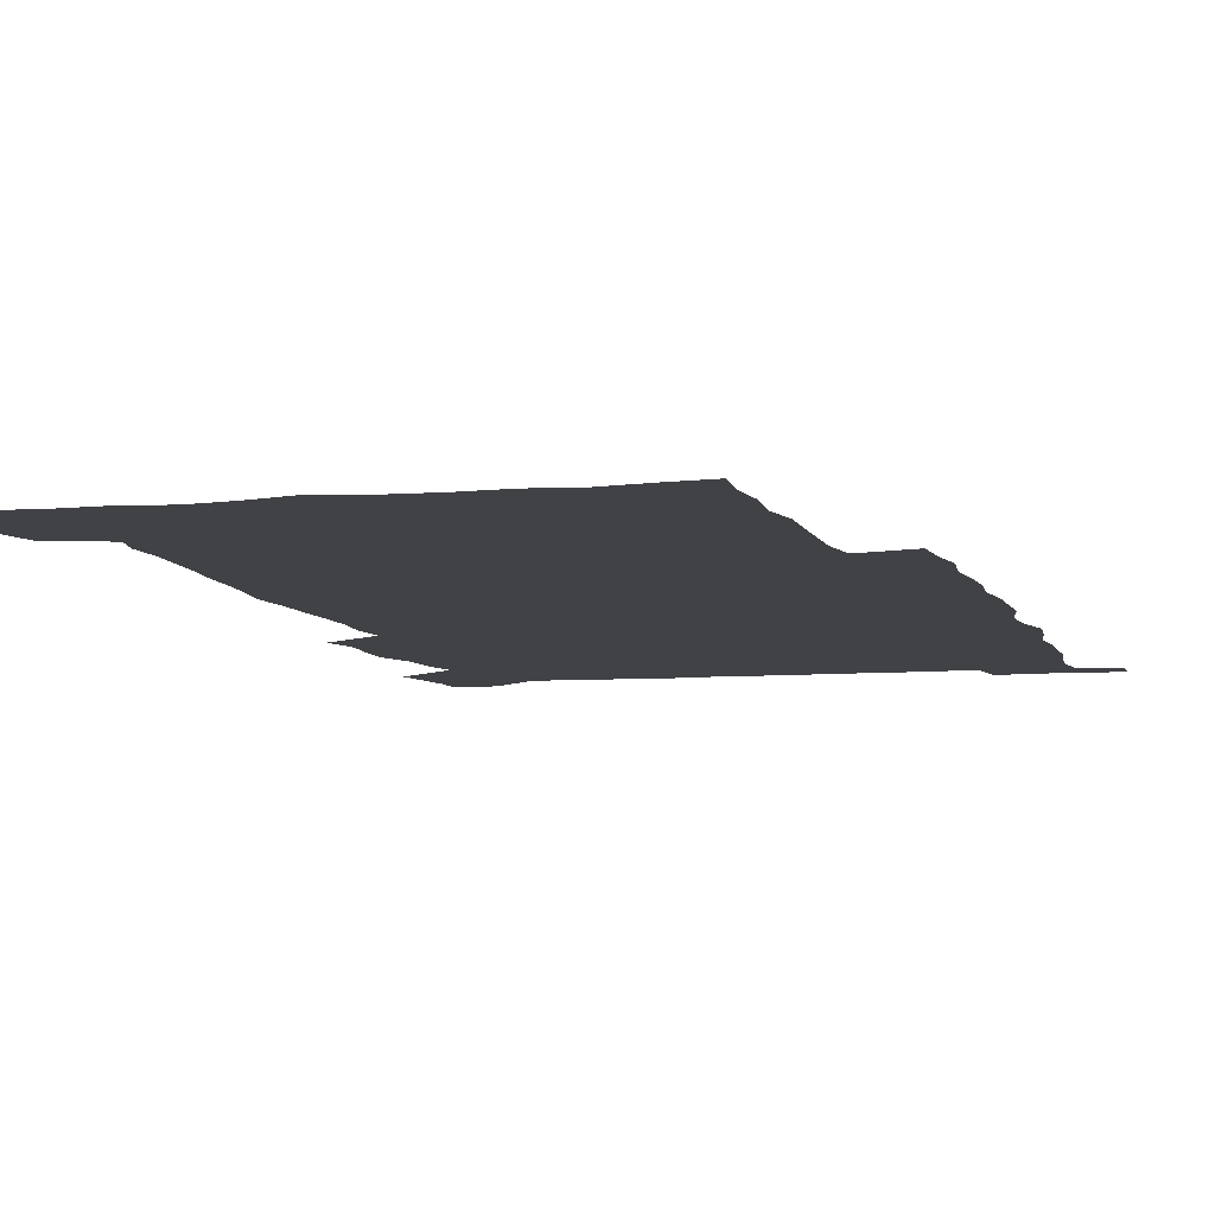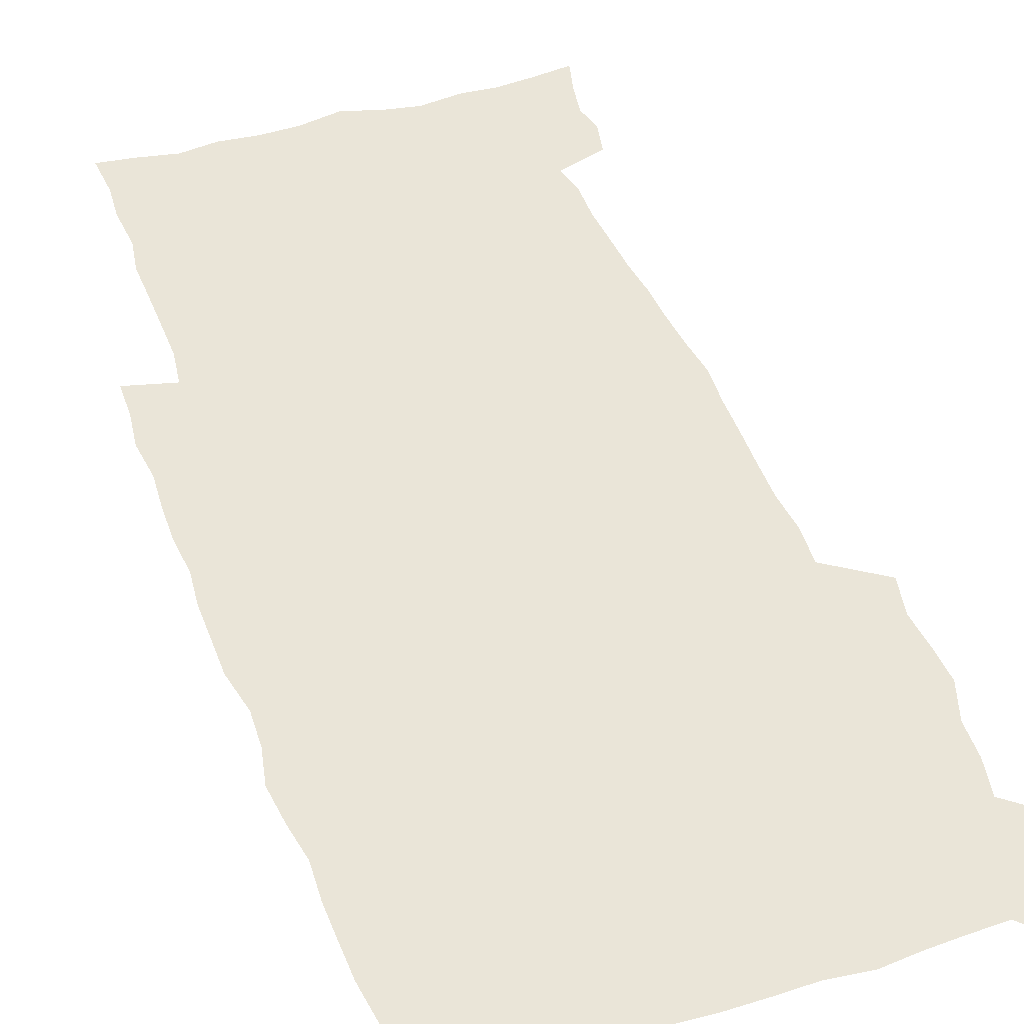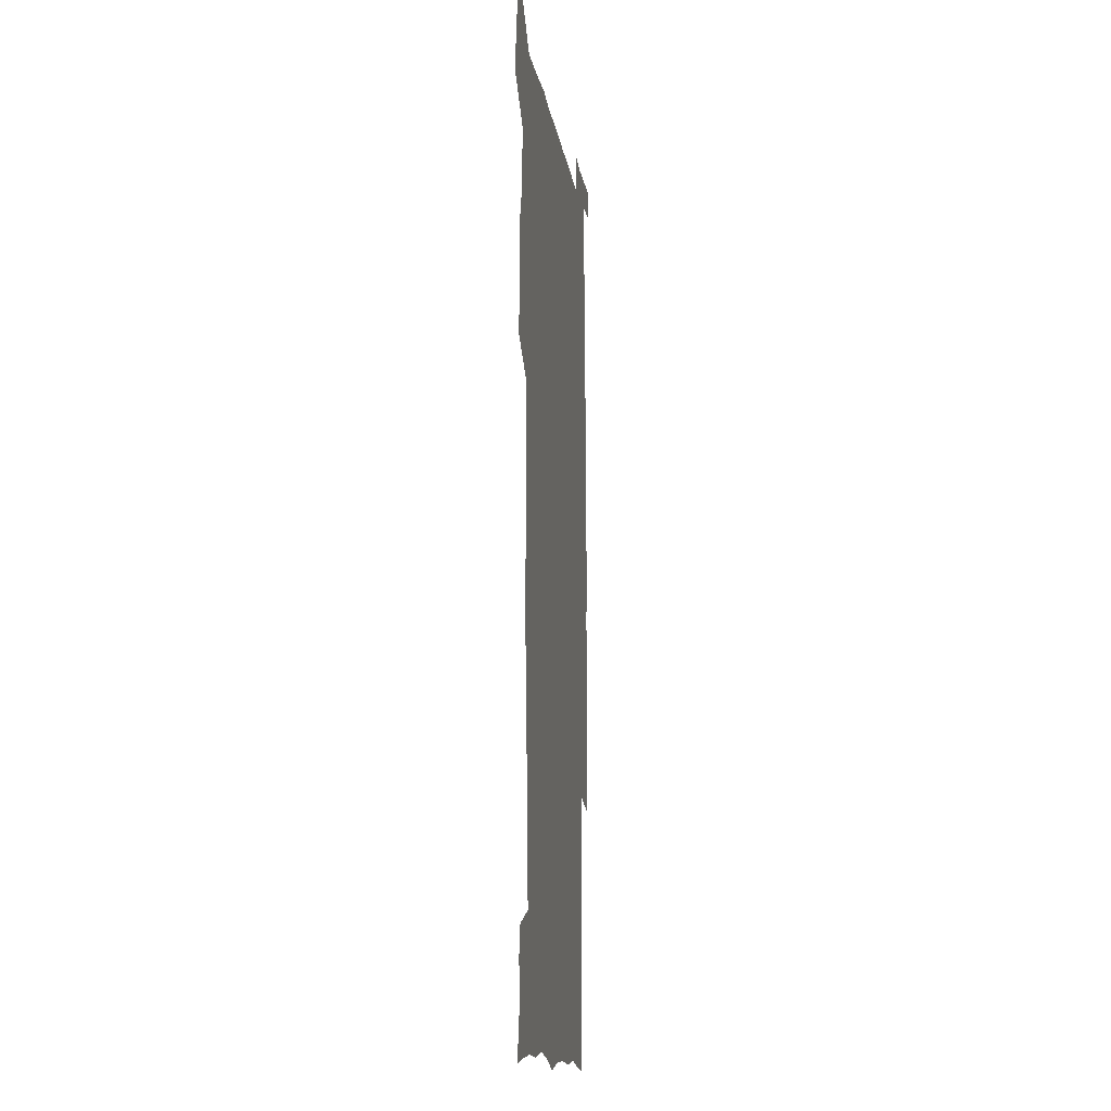
<metadata>
{"format":"obj","ext":"obj","renderer":"f3d","projection":"perspective","resolution":1024,"background":"white","views":[{"elev":-6.5,"azim":14.8,"up":"+Z"},{"elev":44.9,"azim":160.6,"up":"+Z"},{"elev":-13.6,"azim":-81.8,"up":"+Y"}]}
</metadata>
<code>
v 443.6 558.6 0
v 446.1 572.5 0
v 448.3 586.2 0
v 448.4 600.4 0
v 459.7 160.3 0
v 463.3 174.5 0
v 465.5 187.8 0
v 462.9 199 0
v 465.8 212.8 0
v 455.5 448.8 0
v 458.7 464.5 0
v 457.4 479.7 0
v 456.8 494.8 0
v 461.8 510.5 0
v 462.5 525.6 0
v 465.5 540.6 0
v 464.2 555.9 0
v 464.9 570.2 0
v 465 584.5 0
v 463.9 599.3 0
v 475.1 162.5 0
v 479.6 177.6 0
v 483.5 192.3 0
v 481 203.5 0
v 485.1 219.4 0
v 482.4 231.5 0
v 482.8 247.1 0
v 481.7 261.9 0
v 480.7 277.4 0
v 478.9 292.3 0
v 478.2 307.8 0
v 476.8 323 0
v 474.9 338 0
v 475.9 354.3 0
v 476.2 370.4 0
v 476.7 386.5 0
v 476.9 402.5 0
v 475.5 418.1 0
v 476.7 434.1 0
v 475.3 449.5 0
v 477.6 465 0
v 475.6 480.1 0
v 478.9 495.4 0
v 480 510.2 0
v 479.3 524.9 0
v 482.5 539.5 0
v 481.2 554.6 0
v 480.6 569.3 0
v 480.8 583.3 0
v 490.2 164 0
v 494.3 179.4 0
v 495.3 192.6 0
v 497.2 207.3 0
v 500 223.5 0
v 497.7 236.2 0
v 500 253 0
v 499.1 267.5 0
v 499.3 283.1 0
v 498.7 298 0
v 497 312.5 0
v 495.9 327.5 0
v 495.5 342.9 0
v 494.7 358.1 0
v 495.8 374.2 0
v 496 389.5 0
v 495.2 404.6 0
v 495.3 419.9 0
v 495 435.1 0
v 494.2 450.3 0
v 495.5 465.6 0
v 496.4 480.5 0
v 496.1 495.3 0
v 497.7 509.9 0
v 497.6 524.5 0
v 498.2 538.9 0
v 499 552.8 0
v 496.8 568.5 0
v 495.1 583.9 0
v 504 163 0
v 508.2 179.5 0
v 509.3 193.6 0
v 515.7 214 0
v 516 228 0
v 515.7 242.1 0
v 515 256.1 0
v 514.9 271.1 0
v 515.6 286.9 0
v 513.6 300.5 0
v 512.7 315.2 0
v 512.7 330.7 0
v 510.9 345 0
v 511.4 360.4 0
v 513.3 376.9 0
v 512.7 391.3 0
v 512.2 406 0
v 511.5 420.8 0
v 512.3 436.1 0
v 512.7 451.2 0
v 512.6 465.9 0
v 513.3 480.6 0
v 513 495.2 0
v 512.9 509.8 0
v 513.3 524.2 0
v 513.4 538.5 0
v 513.5 552.8 0
v 512.4 567.7 0
v 509.7 584.9 0
v 521.4 165.4 0
v 523.7 180.9 0
v 527.4 199.3 0
v 529.8 216.2 0
v 529.5 229.3 0
v 531.5 245.9 0
v 529.7 258.6 0
v 529.9 273.6 0
v 529.6 288.4 0
v 528.9 302.8 0
v 527.5 316.9 0
v 528.7 333.5 0
v 528.5 348.2 0
v 527.3 362.4 0
v 527.5 377.4 0
v 528.1 392.5 0
v 527.8 406.9 0
v 528 421.7 0
v 526.7 436.4 0
v 528 451.7 0
v 528.3 466.3 0
v 528.4 480.7 0
v 528.7 495.2 0
v 528.5 509.6 0
v 528.4 523.9 0
v 529.3 537.9 0
v 528.3 552.8 0
v 526.9 568.4 0
v 524.1 586.5 0
v 535.8 162.8 0
v 539.9 183.8 0
v 541.6 200 0
v 542.7 215.3 0
v 544.1 232.1 0
v 544.4 246.5 0
v 543.8 259.8 0
v 544.2 274.6 0
v 544.1 290 0
v 543.4 304.5 0
v 542.9 319.2 0
v 542.8 334.1 0
v 542.8 349.3 0
v 542.5 363.8 0
v 542.4 378.4 0
v 542.2 392.8 0
v 541.6 406.7 0
v 543.3 422.9 0
v 542.5 437.2 0
v 543.1 452.1 0
v 543.1 466.5 0
v 542.2 481 0
v 543.4 495.5 0
v 543.2 509.7 0
v 544 523.8 0
v 543.2 538.9 0
v 542.9 553.2 0
v 541.9 568.4 0
v 540.4 584.8 0
v 550.6 158.4 0
v 554.1 181.7 0
v 555.4 198.6 0
v 556.6 215.9 0
v 557.6 232.3 0
v 557.7 246.6 0
v 558.3 261.5 0
v 557.8 274.5 0
v 558.1 292 0
v 557.4 305.5 0
v 557.1 320 0
v 557 334.8 0
v 556.8 349.6 0
v 556.7 364.4 0
v 556.7 379 0
v 556.8 393.3 0
v 557.2 408.4 0
v 557.4 423 0
v 557.3 437.6 0
v 557.7 452.3 0
v 557.9 466.7 0
v 557.5 481.1 0
v 558.2 495.5 0
v 557.8 509.8 0
v 558 523.9 0
v 557.8 538.5 0
v 557.5 553.3 0
v 557 568.2 0
v 555.5 585.3 0
v 567.4 161.9 0
v 569.2 183.1 0
v 570.2 200.6 0
v 570.8 218 0
v 571.1 232 0
v 571.3 248.1 0
v 571.4 261.5 0
v 571.2 274.8 0
v 571.4 292.2 0
v 571.6 306.4 0
v 571.3 320.6 0
v 571.2 335.8 0
v 571 350.3 0
v 570.8 365 0
v 570.5 378.6 0
v 571.6 394.6 0
v 571.6 408.8 0
v 571.7 423.1 0
v 571.7 437.6 0
v 571.9 452 0
v 572.1 467 0
v 572.2 481.2 0
v 572.3 495.6 0
v 572.2 509.8 0
v 572 524.4 0
v 572.4 538.2 0
v 571.9 554.1 0
v 571.7 568.7 0
v 570.7 585.4 0
v 583.3 162.4 0
v 583.7 182.9 0
v 584.6 198.3 0
v 584.6 215.9 0
v 584.8 232.2 0
v 585.2 246.4 0
v 584.9 261.3 0
v 585 275 0
v 585.9 289.8 0
v 585.5 306.5 0
v 585.3 320.6 0
v 585.2 335.8 0
v 585.2 350.6 0
v 584.9 365.6 0
v 585.3 380.4 0
v 585.4 394.7 0
v 585.5 409.4 0
v 586 423.2 0
v 586.1 437.7 0
v 586.1 452.1 0
v 586.3 466.8 0
v 586.5 481.2 0
v 586.6 495.6 0
v 586.5 510 0
v 586.5 524.3 0
v 586.6 539 0
v 586.8 553.3 0
v 586.6 568.6 0
v 586.1 584.8 0
v 599 161 0
v 598.6 179.8 0
v 599.2 197.2 0
v 598.5 216.4 0
v 598.9 230.7 0
v 599.1 245.5 0
v 599.1 260.4 0
v 598.8 276.4 0
v 600 289.3 0
v 599.3 306.2 0
v 599.3 320.6 0
v 599.5 334.7 0
v 599.2 351.1 0
v 599.1 365.8 0
v 599.3 380.2 0
v 599.6 394.5 0
v 600.1 408.8 0
v 600.1 423.4 0
v 600.2 437.7 0
v 600.4 452 0
v 600.8 466.1 0
v 601 481.2 0
v 600.9 495.7 0
v 600.9 510.1 0
v 601 524.6 0
v 601.1 539 0
v 601.4 553.9 0
v 601.4 568.6 0
v 601.2 585.4 0
v 614 163.2 0
v 612.5 183.4 0
v 614 196.1 0
v 613.1 213.7 0
v 613.1 229 0
v 613.7 243.6 0
v 613.8 258.6 0
v 613.5 274.5 0
v 613.8 289.1 0
v 612.9 306.1 0
v 613.7 320 0
v 613.4 335.2 0
v 613.8 349.7 0
v 613.6 364.7 0
v 613.8 379.2 0
v 614.1 393.8 0
v 614.4 408.4 0
v 614.8 422.8 0
v 614.7 437.4 0
v 615.3 451.9 0
v 614.8 467.8 0
v 615.8 481.8 0
v 615.4 496 0
v 615.5 510.4 0
v 615.6 524.8 0
v 614.9 538.6 0
v 616 554.4 0
v 615.9 568.3 0
v 616.2 584.6 0
v 629.7 160.3 0
v 627.7 179.4 0
v 628.7 193.8 0
v 627.8 211 0
v 627.6 226.8 0
v 628.5 241.4 0
v 628.5 257.1 0
v 628.1 273.1 0
v 628.3 288.3 0
v 627.2 304.4 0
v 628.6 318.4 0
v 628.6 333.3 0
v 628.4 348.5 0
v 628.8 363.1 0
v 628.4 378.2 0
v 629.2 392.6 0
v 630 407.1 0
v 630.6 421.8 0
v 630.2 437 0
v 630.1 452 0
v 629 467.1 0
v 631 481.5 0
v 630.8 496 0
v 632 510.9 0
v 631.1 525.4 0
v 630.4 539.9 0
v 630.8 554.6 0
v 630.6 569 0
v 631.1 584.4 0
v 632.7 602.7 0
v 644.5 158.5 0
v 643.3 175.8 0
v 644.4 190.1 0
v 643 207.7 0
v 645.3 221.6 0
v 644.8 237.5 0
v 644.5 253.6 0
v 644.2 269.7 0
v 646.3 284.3 0
v 644.7 300.8 0
v 644.9 315.8 0
v 643.8 331.5 0
v 645.2 345.9 0
v 644.6 361.2 0
v 646 375.6 0
v 646.4 390.5 0
v 647.5 405.3 0
v 646.6 420.8 0
v 647 435.9 0
v 646.4 451.3 0
v 646.5 466.5 0
v 645.3 481.5 0
v 646 495.9 0
v 647.8 511.2 0
v 646.5 526 0
v 645.1 540.3 0
v 646.7 555.3 0
v 645.1 569.6 0
v 645.7 584.6 0
v 647.2 600.8 0
v 665.5 279.5 0
v 665.9 294.9 0
v 667.8 309.5 0
v 666 325.9 0
v 667 340.8 0
v 667.3 356.2 0
v 666 372.1 0
v 667.5 387 0
v 667.4 402.4 0
v 667.4 417.8 0
v 664.1 434.9 0
v 664.7 449.9 0
v 667.8 465 0
v 666.2 480.6 0
v 663.6 496.2 0
v 664.5 511.5 0
v 664.2 526.6 0
v 663.8 541.6 0
v 661.9 556.5 0
v 660.7 570.9 0
v 662.1 587.1 0
v 662.2 601.6 0
v 677.3 588.1 0
v 676.8 602.2 0
f 16 17 1
f 1 17 2
f 17 18 2
f 2 18 3
f 18 19 3
f 3 19 4
f 19 20 4
f 5 21 6
f 21 22 6
f 6 22 7
f 22 23 7
f 7 23 8
f 23 24 8
f 8 24 9
f 24 25 9
f 39 40 10
f 10 40 11
f 40 41 11
f 11 41 12
f 41 42 12
f 12 42 13
f 42 43 13
f 13 43 14
f 43 44 14
f 14 44 15
f 44 45 15
f 15 45 16
f 45 46 16
f 16 46 17
f 46 47 17
f 17 47 18
f 47 48 18
f 18 48 19
f 48 49 19
f 19 49 20
f 21 50 22
f 50 51 22
f 22 51 23
f 51 52 23
f 23 52 24
f 52 53 24
f 24 53 25
f 53 54 25
f 25 54 26
f 54 55 26
f 26 55 27
f 55 56 27
f 27 56 28
f 56 57 28
f 28 57 29
f 57 58 29
f 29 58 30
f 58 59 30
f 30 59 31
f 59 60 31
f 31 60 32
f 60 61 32
f 32 61 33
f 61 62 33
f 33 62 34
f 62 63 34
f 34 63 35
f 63 64 35
f 35 64 36
f 64 65 36
f 36 65 37
f 65 66 37
f 37 66 38
f 66 67 38
f 38 67 39
f 67 68 39
f 39 68 40
f 68 69 40
f 40 69 41
f 69 70 41
f 41 70 42
f 70 71 42
f 42 71 43
f 71 72 43
f 43 72 44
f 72 73 44
f 44 73 45
f 73 74 45
f 45 74 46
f 74 75 46
f 46 75 47
f 75 76 47
f 47 76 48
f 76 77 48
f 48 77 49
f 77 78 49
f 50 79 51
f 79 80 51
f 51 80 52
f 80 81 52
f 52 81 53
f 81 82 53
f 53 82 54
f 82 83 54
f 54 83 55
f 83 84 55
f 55 84 56
f 84 85 56
f 56 85 57
f 85 86 57
f 57 86 58
f 86 87 58
f 58 87 59
f 87 88 59
f 59 88 60
f 88 89 60
f 60 89 61
f 89 90 61
f 61 90 62
f 90 91 62
f 62 91 63
f 91 92 63
f 63 92 64
f 92 93 64
f 64 93 65
f 93 94 65
f 65 94 66
f 94 95 66
f 66 95 67
f 95 96 67
f 67 96 68
f 96 97 68
f 68 97 69
f 97 98 69
f 69 98 70
f 98 99 70
f 70 99 71
f 99 100 71
f 71 100 72
f 100 101 72
f 72 101 73
f 101 102 73
f 73 102 74
f 102 103 74
f 74 103 75
f 103 104 75
f 75 104 76
f 104 105 76
f 76 105 77
f 105 106 77
f 77 106 78
f 106 107 78
f 79 108 80
f 108 109 80
f 80 109 81
f 109 110 81
f 81 110 82
f 110 111 82
f 82 111 83
f 111 112 83
f 83 112 84
f 112 113 84
f 84 113 85
f 113 114 85
f 85 114 86
f 114 115 86
f 86 115 87
f 115 116 87
f 87 116 88
f 116 117 88
f 88 117 89
f 117 118 89
f 89 118 90
f 118 119 90
f 90 119 91
f 119 120 91
f 91 120 92
f 120 121 92
f 92 121 93
f 121 122 93
f 93 122 94
f 122 123 94
f 94 123 95
f 123 124 95
f 95 124 96
f 124 125 96
f 96 125 97
f 125 126 97
f 97 126 98
f 126 127 98
f 98 127 99
f 127 128 99
f 99 128 100
f 128 129 100
f 100 129 101
f 129 130 101
f 101 130 102
f 130 131 102
f 102 131 103
f 131 132 103
f 103 132 104
f 132 133 104
f 104 133 105
f 133 134 105
f 105 134 106
f 134 135 106
f 106 135 107
f 135 136 107
f 108 137 109
f 137 138 109
f 109 138 110
f 138 139 110
f 110 139 111
f 139 140 111
f 111 140 112
f 140 141 112
f 112 141 113
f 141 142 113
f 113 142 114
f 142 143 114
f 114 143 115
f 143 144 115
f 115 144 116
f 144 145 116
f 116 145 117
f 145 146 117
f 117 146 118
f 146 147 118
f 118 147 119
f 147 148 119
f 119 148 120
f 148 149 120
f 120 149 121
f 149 150 121
f 121 150 122
f 150 151 122
f 122 151 123
f 151 152 123
f 123 152 124
f 152 153 124
f 124 153 125
f 153 154 125
f 125 154 126
f 154 155 126
f 126 155 127
f 155 156 127
f 127 156 128
f 156 157 128
f 128 157 129
f 157 158 129
f 129 158 130
f 158 159 130
f 130 159 131
f 159 160 131
f 131 160 132
f 160 161 132
f 132 161 133
f 161 162 133
f 133 162 134
f 162 163 134
f 134 163 135
f 163 164 135
f 135 164 136
f 164 165 136
f 137 166 138
f 166 167 138
f 138 167 139
f 167 168 139
f 139 168 140
f 168 169 140
f 140 169 141
f 169 170 141
f 141 170 142
f 170 171 142
f 142 171 143
f 171 172 143
f 143 172 144
f 172 173 144
f 144 173 145
f 173 174 145
f 145 174 146
f 174 175 146
f 146 175 147
f 175 176 147
f 147 176 148
f 176 177 148
f 148 177 149
f 177 178 149
f 149 178 150
f 178 179 150
f 150 179 151
f 179 180 151
f 151 180 152
f 180 181 152
f 152 181 153
f 181 182 153
f 153 182 154
f 182 183 154
f 154 183 155
f 183 184 155
f 155 184 156
f 184 185 156
f 156 185 157
f 185 186 157
f 157 186 158
f 186 187 158
f 158 187 159
f 187 188 159
f 159 188 160
f 188 189 160
f 160 189 161
f 189 190 161
f 161 190 162
f 190 191 162
f 162 191 163
f 191 192 163
f 163 192 164
f 192 193 164
f 164 193 165
f 193 194 165
f 166 195 167
f 195 196 167
f 167 196 168
f 196 197 168
f 168 197 169
f 197 198 169
f 169 198 170
f 198 199 170
f 170 199 171
f 199 200 171
f 171 200 172
f 200 201 172
f 172 201 173
f 201 202 173
f 173 202 174
f 202 203 174
f 174 203 175
f 203 204 175
f 175 204 176
f 204 205 176
f 176 205 177
f 205 206 177
f 177 206 178
f 206 207 178
f 178 207 179
f 207 208 179
f 179 208 180
f 208 209 180
f 180 209 181
f 209 210 181
f 181 210 182
f 210 211 182
f 182 211 183
f 211 212 183
f 183 212 184
f 212 213 184
f 184 213 185
f 213 214 185
f 185 214 186
f 214 215 186
f 186 215 187
f 215 216 187
f 187 216 188
f 216 217 188
f 188 217 189
f 217 218 189
f 189 218 190
f 218 219 190
f 190 219 191
f 219 220 191
f 191 220 192
f 220 221 192
f 192 221 193
f 221 222 193
f 193 222 194
f 222 223 194
f 195 224 196
f 224 225 196
f 196 225 197
f 225 226 197
f 197 226 198
f 226 227 198
f 198 227 199
f 227 228 199
f 199 228 200
f 228 229 200
f 200 229 201
f 229 230 201
f 201 230 202
f 230 231 202
f 202 231 203
f 231 232 203
f 203 232 204
f 232 233 204
f 204 233 205
f 233 234 205
f 205 234 206
f 234 235 206
f 206 235 207
f 235 236 207
f 207 236 208
f 236 237 208
f 208 237 209
f 237 238 209
f 209 238 210
f 238 239 210
f 210 239 211
f 239 240 211
f 211 240 212
f 240 241 212
f 212 241 213
f 241 242 213
f 213 242 214
f 242 243 214
f 214 243 215
f 243 244 215
f 215 244 216
f 244 245 216
f 216 245 217
f 245 246 217
f 217 246 218
f 246 247 218
f 218 247 219
f 247 248 219
f 219 248 220
f 248 249 220
f 220 249 221
f 249 250 221
f 221 250 222
f 250 251 222
f 222 251 223
f 251 252 223
f 224 253 225
f 253 254 225
f 225 254 226
f 254 255 226
f 226 255 227
f 255 256 227
f 227 256 228
f 256 257 228
f 228 257 229
f 257 258 229
f 229 258 230
f 258 259 230
f 230 259 231
f 259 260 231
f 231 260 232
f 260 261 232
f 232 261 233
f 261 262 233
f 233 262 234
f 262 263 234
f 234 263 235
f 263 264 235
f 235 264 236
f 264 265 236
f 236 265 237
f 265 266 237
f 237 266 238
f 266 267 238
f 238 267 239
f 267 268 239
f 239 268 240
f 268 269 240
f 240 269 241
f 269 270 241
f 241 270 242
f 270 271 242
f 242 271 243
f 271 272 243
f 243 272 244
f 272 273 244
f 244 273 245
f 273 274 245
f 245 274 246
f 274 275 246
f 246 275 247
f 275 276 247
f 247 276 248
f 276 277 248
f 248 277 249
f 277 278 249
f 249 278 250
f 278 279 250
f 250 279 251
f 279 280 251
f 251 280 252
f 280 281 252
f 253 282 254
f 282 283 254
f 254 283 255
f 283 284 255
f 255 284 256
f 284 285 256
f 256 285 257
f 285 286 257
f 257 286 258
f 286 287 258
f 258 287 259
f 287 288 259
f 259 288 260
f 288 289 260
f 260 289 261
f 289 290 261
f 261 290 262
f 290 291 262
f 262 291 263
f 291 292 263
f 263 292 264
f 292 293 264
f 264 293 265
f 293 294 265
f 265 294 266
f 294 295 266
f 266 295 267
f 295 296 267
f 267 296 268
f 296 297 268
f 268 297 269
f 297 298 269
f 269 298 270
f 298 299 270
f 270 299 271
f 299 300 271
f 271 300 272
f 300 301 272
f 272 301 273
f 301 302 273
f 273 302 274
f 302 303 274
f 274 303 275
f 303 304 275
f 275 304 276
f 304 305 276
f 276 305 277
f 305 306 277
f 277 306 278
f 306 307 278
f 278 307 279
f 307 308 279
f 279 308 280
f 308 309 280
f 280 309 281
f 309 310 281
f 282 311 283
f 311 312 283
f 283 312 284
f 312 313 284
f 284 313 285
f 313 314 285
f 285 314 286
f 314 315 286
f 286 315 287
f 315 316 287
f 287 316 288
f 316 317 288
f 288 317 289
f 317 318 289
f 289 318 290
f 318 319 290
f 290 319 291
f 319 320 291
f 291 320 292
f 320 321 292
f 292 321 293
f 321 322 293
f 293 322 294
f 322 323 294
f 294 323 295
f 323 324 295
f 295 324 296
f 324 325 296
f 296 325 297
f 325 326 297
f 297 326 298
f 326 327 298
f 298 327 299
f 327 328 299
f 299 328 300
f 328 329 300
f 300 329 301
f 329 330 301
f 301 330 302
f 330 331 302
f 302 331 303
f 331 332 303
f 303 332 304
f 332 333 304
f 304 333 305
f 333 334 305
f 305 334 306
f 334 335 306
f 306 335 307
f 335 336 307
f 307 336 308
f 336 337 308
f 308 337 309
f 337 338 309
f 309 338 310
f 338 339 310
f 311 341 312
f 341 342 312
f 312 342 313
f 342 343 313
f 313 343 314
f 343 344 314
f 314 344 315
f 344 345 315
f 315 345 316
f 345 346 316
f 316 346 317
f 346 347 317
f 317 347 318
f 347 348 318
f 318 348 319
f 348 349 319
f 319 349 320
f 349 350 320
f 320 350 321
f 350 351 321
f 321 351 322
f 351 352 322
f 322 352 323
f 352 353 323
f 323 353 324
f 353 354 324
f 324 354 325
f 354 355 325
f 325 355 326
f 355 356 326
f 326 356 327
f 356 357 327
f 327 357 328
f 357 358 328
f 328 358 329
f 358 359 329
f 329 359 330
f 359 360 330
f 330 360 331
f 360 361 331
f 331 361 332
f 361 362 332
f 332 362 333
f 362 363 333
f 333 363 334
f 363 364 334
f 334 364 335
f 364 365 335
f 335 365 336
f 365 366 336
f 336 366 337
f 366 367 337
f 337 367 338
f 367 368 338
f 338 368 339
f 368 369 339
f 339 369 340
f 369 370 340
f 349 371 350
f 371 372 350
f 350 372 351
f 372 373 351
f 351 373 352
f 373 374 352
f 352 374 353
f 374 375 353
f 353 375 354
f 375 376 354
f 354 376 355
f 376 377 355
f 355 377 356
f 377 378 356
f 356 378 357
f 378 379 357
f 357 379 358
f 379 380 358
f 358 380 359
f 380 381 359
f 359 381 360
f 381 382 360
f 360 382 361
f 382 383 361
f 361 383 362
f 383 384 362
f 362 384 363
f 384 385 363
f 363 385 364
f 385 386 364
f 364 386 365
f 386 387 365
f 365 387 366
f 387 388 366
f 366 388 367
f 388 389 367
f 367 389 368
f 389 390 368
f 368 390 369
f 390 391 369
f 369 391 370
f 391 392 370
f 391 393 392
f 393 394 392

</code>
